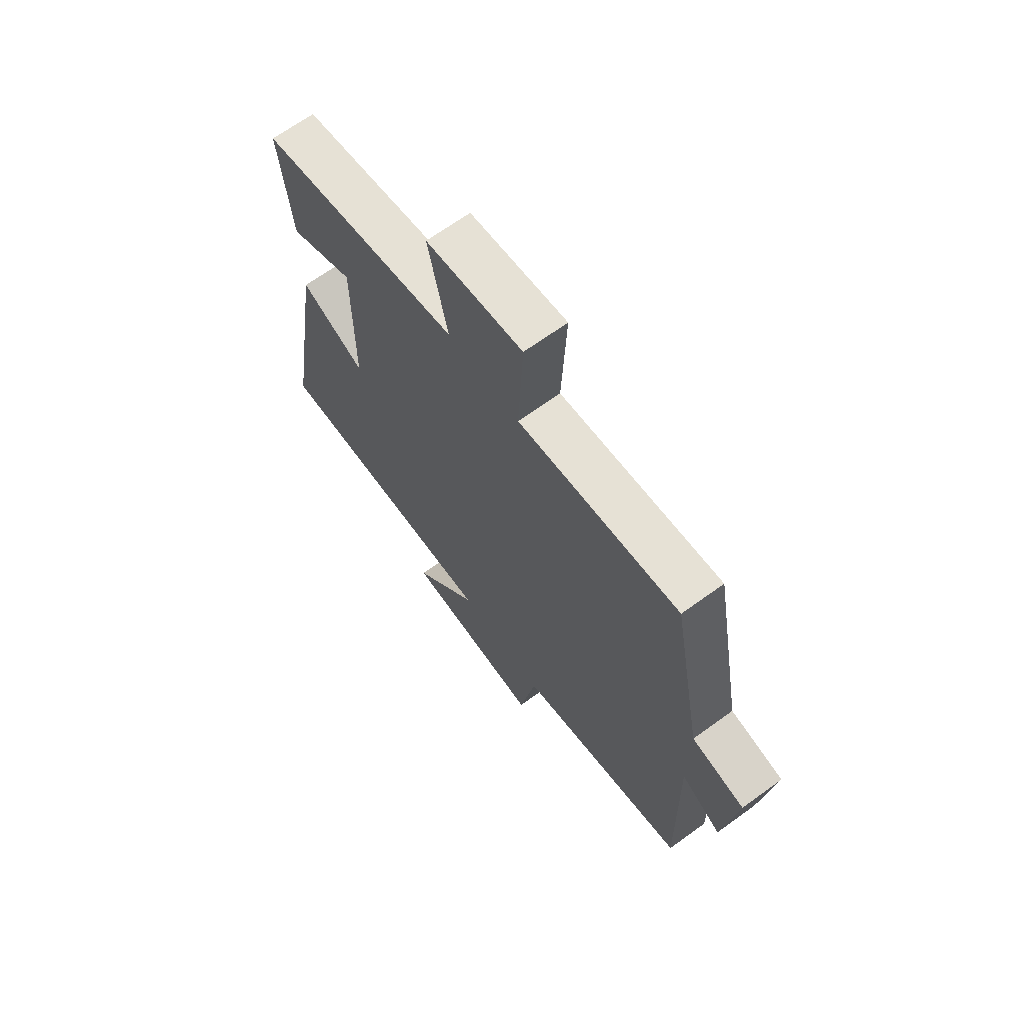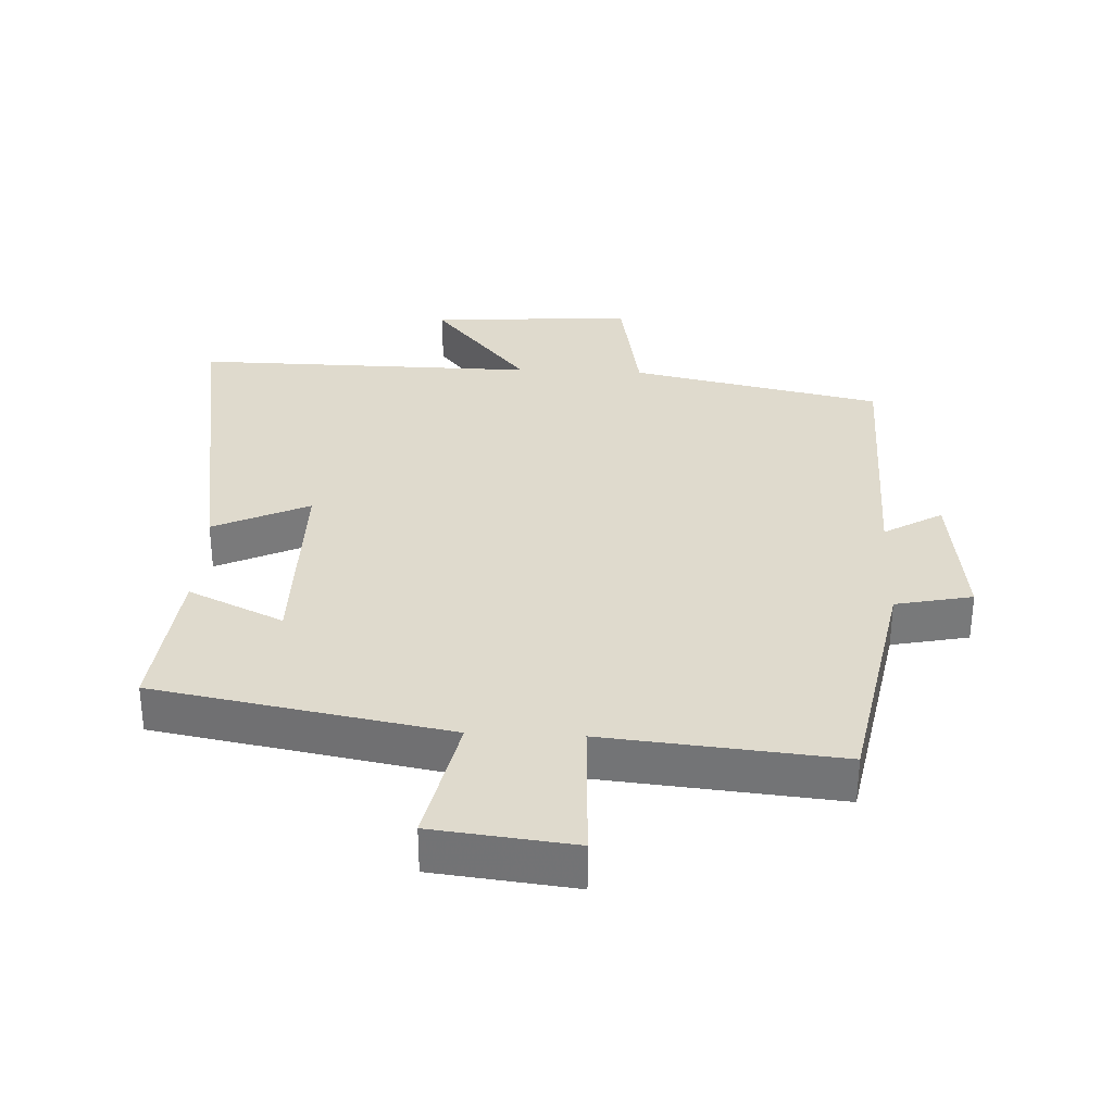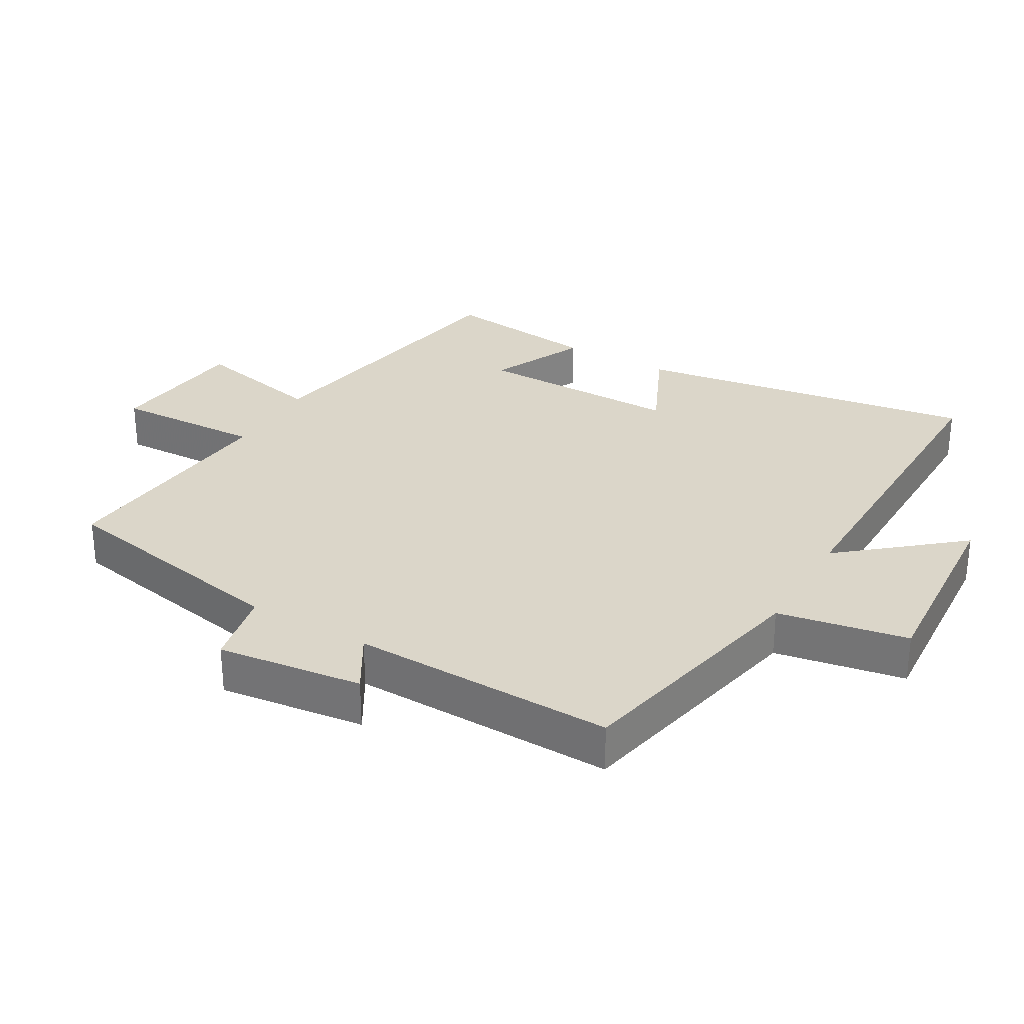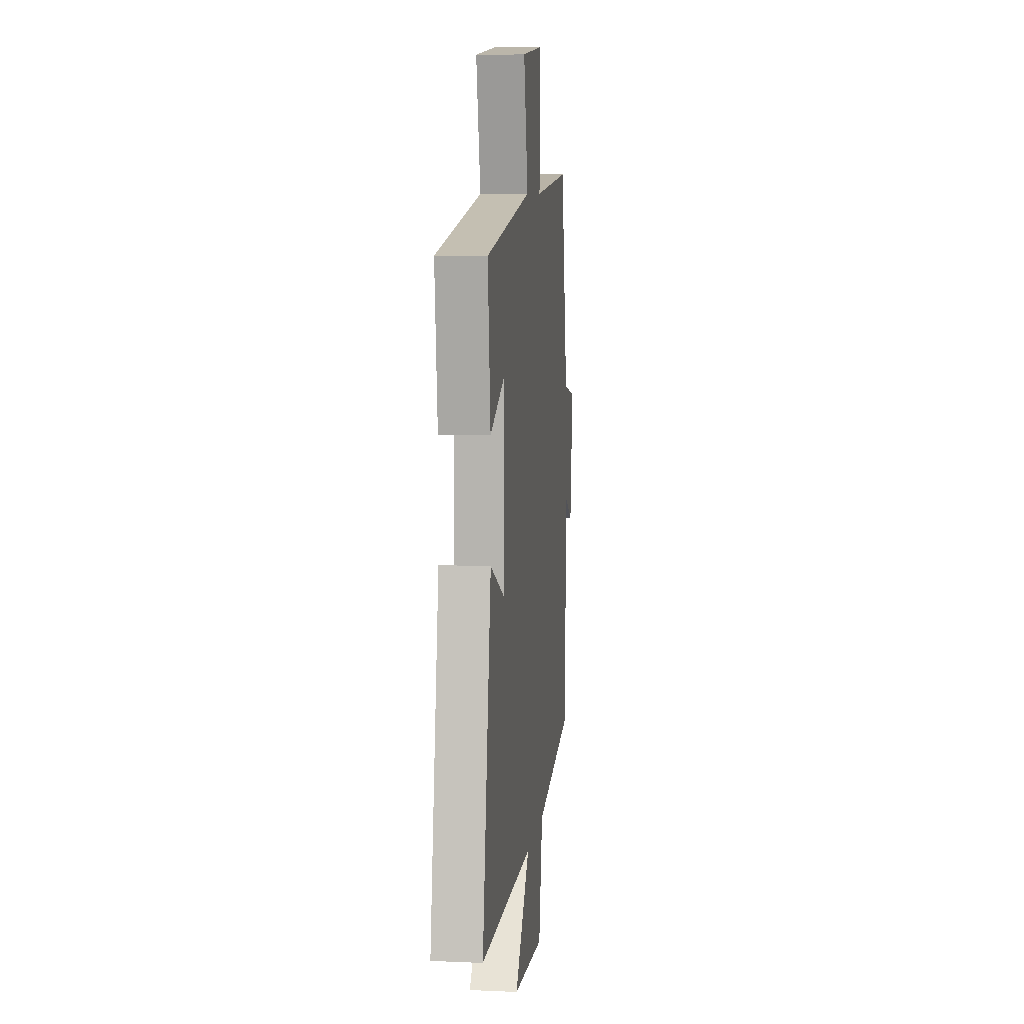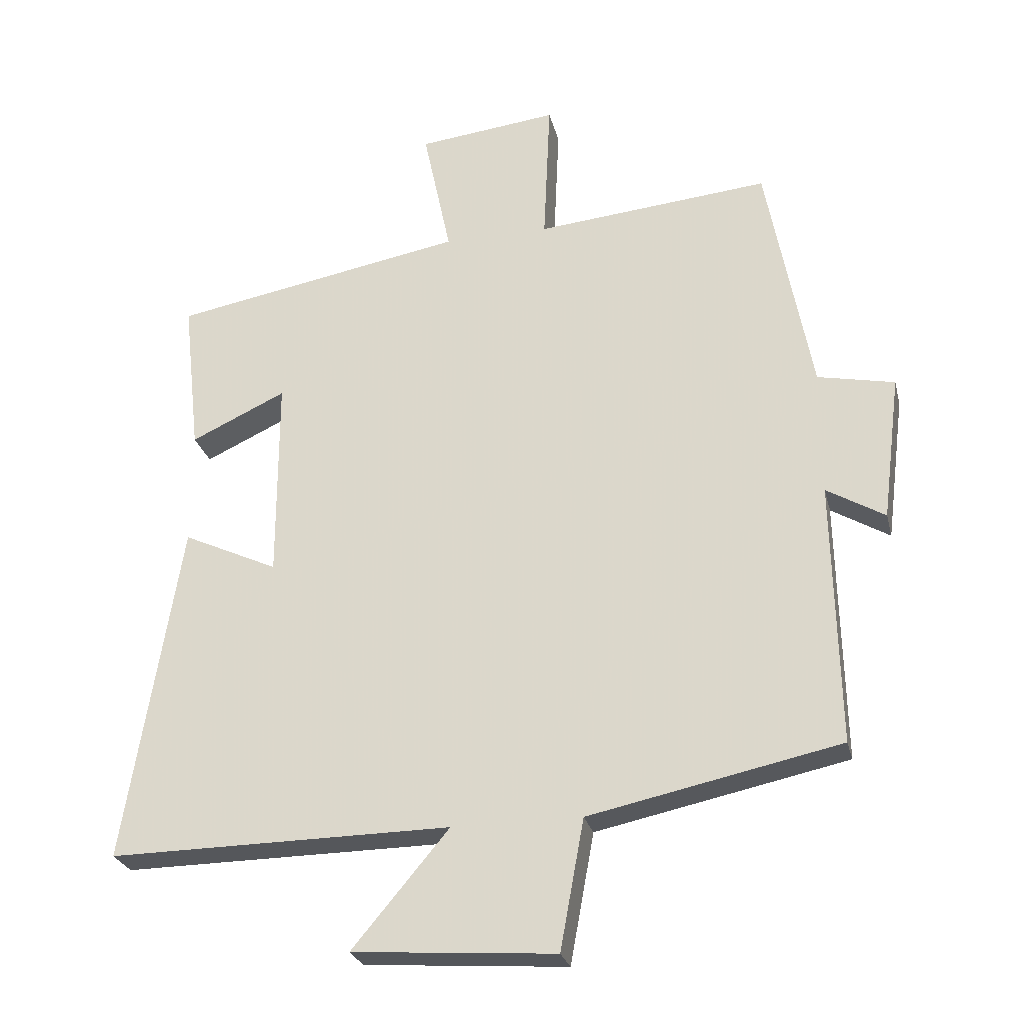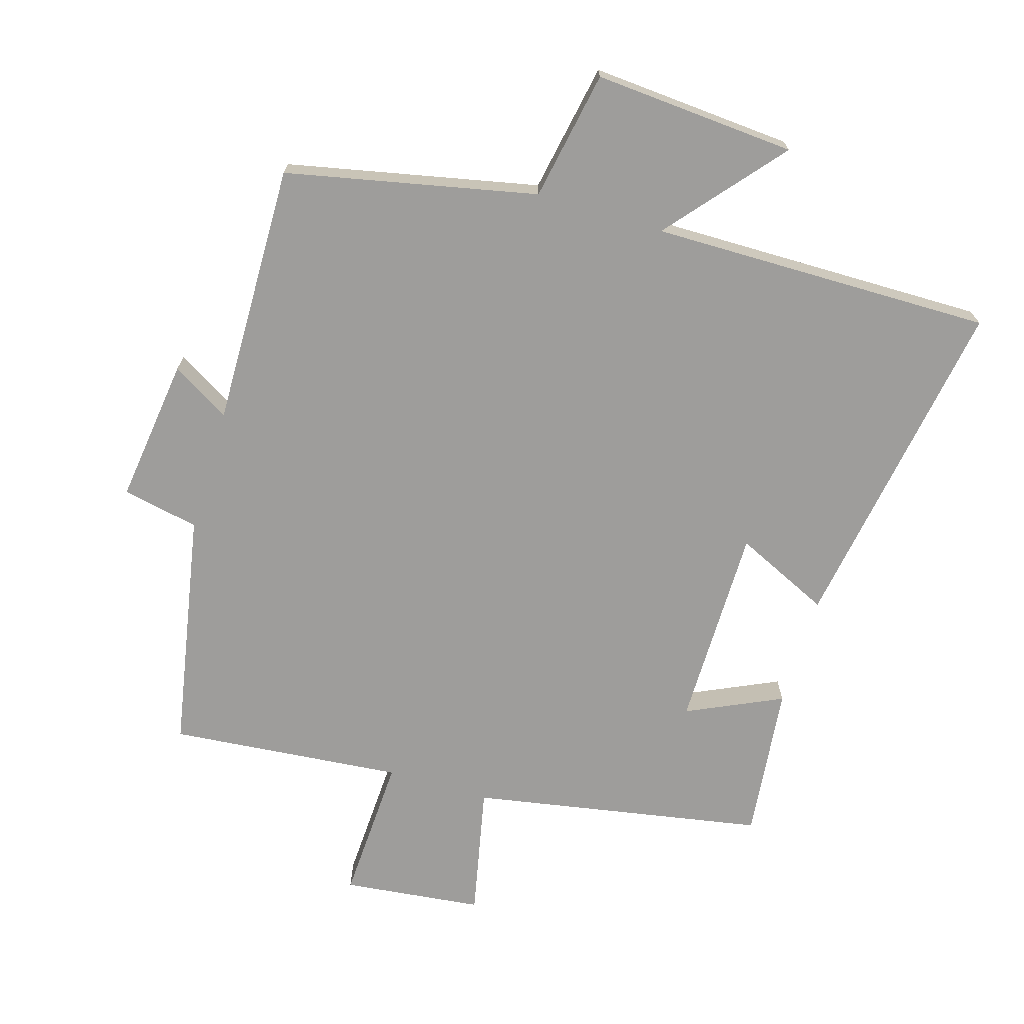
<metadata>
{"format":"obj","ext":"obj","renderer":"f3d","projection":"perspective","resolution":1024,"background":"white","views":[{"elev":67.4,"azim":54.0,"up":"+Z"},{"elev":32.7,"azim":2.7,"up":"+Y"},{"elev":30.1,"azim":120.2,"up":"+Y"},{"elev":7.7,"azim":-83.0,"up":"+Z"},{"elev":-26.3,"azim":13.3,"up":"+Z"},{"elev":-70.5,"azim":163.2,"up":"+Y"}]}
</metadata>
<code>
v 0.432 0.07 0.533
v 0.5 0.07 0.17
v 0.616 0.07 0.146
v 0.588 0.07 -0.074
v 0.5 0.07 -0.022
v 0.508 0.07 -0.42
v 0.129 0.07 -0.5
v 0.093 0.07 -0.696
v -0.213 0.07 -0.674
v -0.067 0.07 -0.5
v -0.584 0.07 -0.505
v -0.5 0.07 0.011
v -0.356 0.07 -0.056
v -0.356 0.07 0.252
v -0.5 0.07 0.185
v -0.526 0.07 0.42
v -0.082 0.07 0.5
v -0.124 0.07 0.699
v 0.088 0.07 0.723
v 0.078 0.07 0.5
v 0.432 0 0.533
v 0.5 0 0.17
v 0.616 0 0.146
v 0.588 0 -0.074
v 0.5 0 -0.022
v 0.508 0 -0.42
v 0.129 0 -0.5
v 0.093 0 -0.696
v -0.213 0 -0.674
v -0.067 0 -0.5
v -0.584 0 -0.505
v -0.5 0 0.011
v -0.356 0 -0.056
v -0.356 0 0.252
v -0.5 0 0.185
v -0.526 0 0.42
v -0.082 0 0.5
v -0.124 0 0.699
v 0.088 0 0.723
v 0.078 0 0.5
f 17 18 19 20
f 16 17 20
f 15 16 20
f 14 15 20
f 20 1 2
f 14 20 2
f 13 14 2
f 10 11 12 13
f 10 13 2 3
f 7 8 9 10
f 5 6 7 10
f 5 10 3
f 3 4 5
f 40 39 38 37
f 40 37 36
f 40 36 35
f 40 35 34
f 22 21 40
f 22 40 34
f 22 34 33
f 33 32 31 30
f 23 22 33 30
f 30 29 28 27
f 30 27 26 25
f 23 30 25
f 25 24 23
f 1 21 22 2
f 2 22 23 3
f 3 23 24 4
f 4 24 25 5
f 5 25 26 6
f 6 26 27 7
f 7 27 28 8
f 8 28 29 9
f 9 29 30 10
f 10 30 31 11
f 11 31 32 12
f 12 32 33 13
f 13 33 34 14
f 14 34 35 15
f 15 35 36 16
f 16 36 37 17
f 17 37 38 18
f 18 38 39 19
f 19 39 40 20
f 20 40 21 1

</code>
